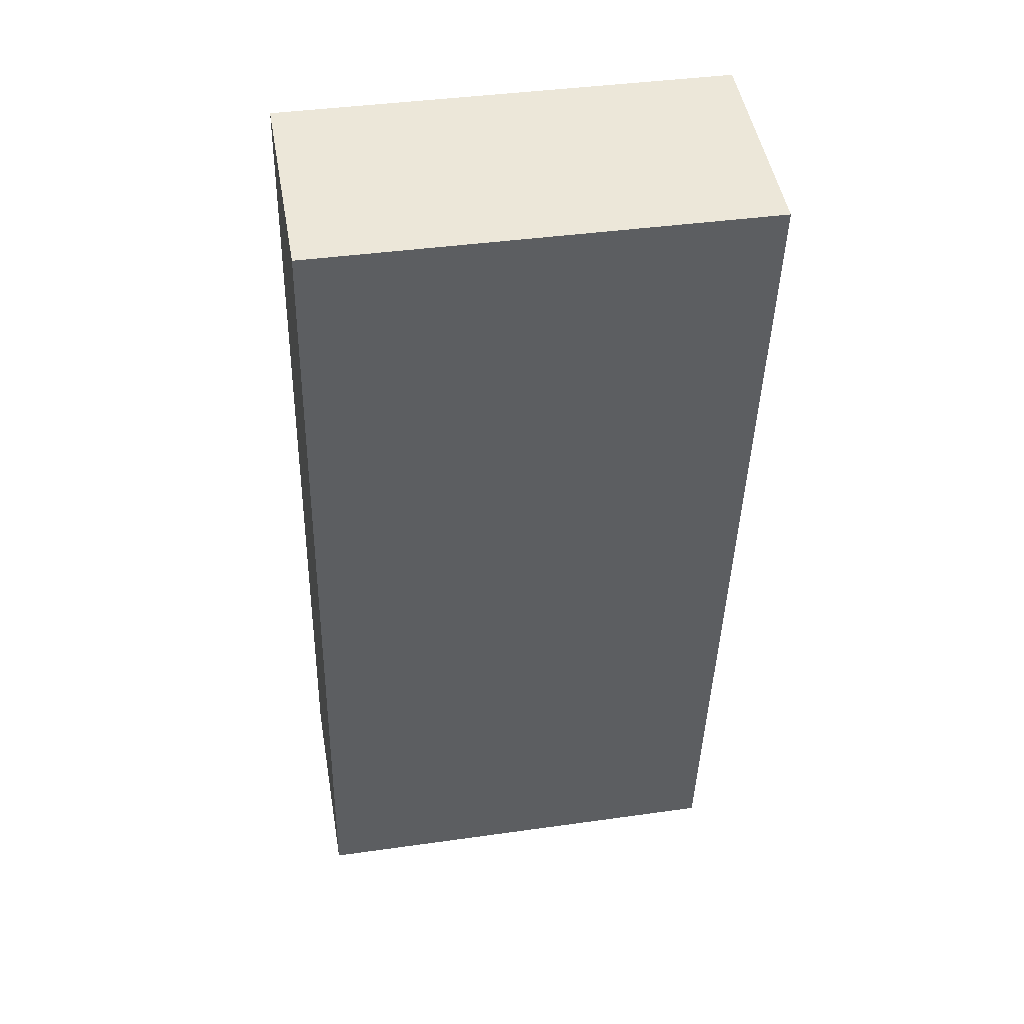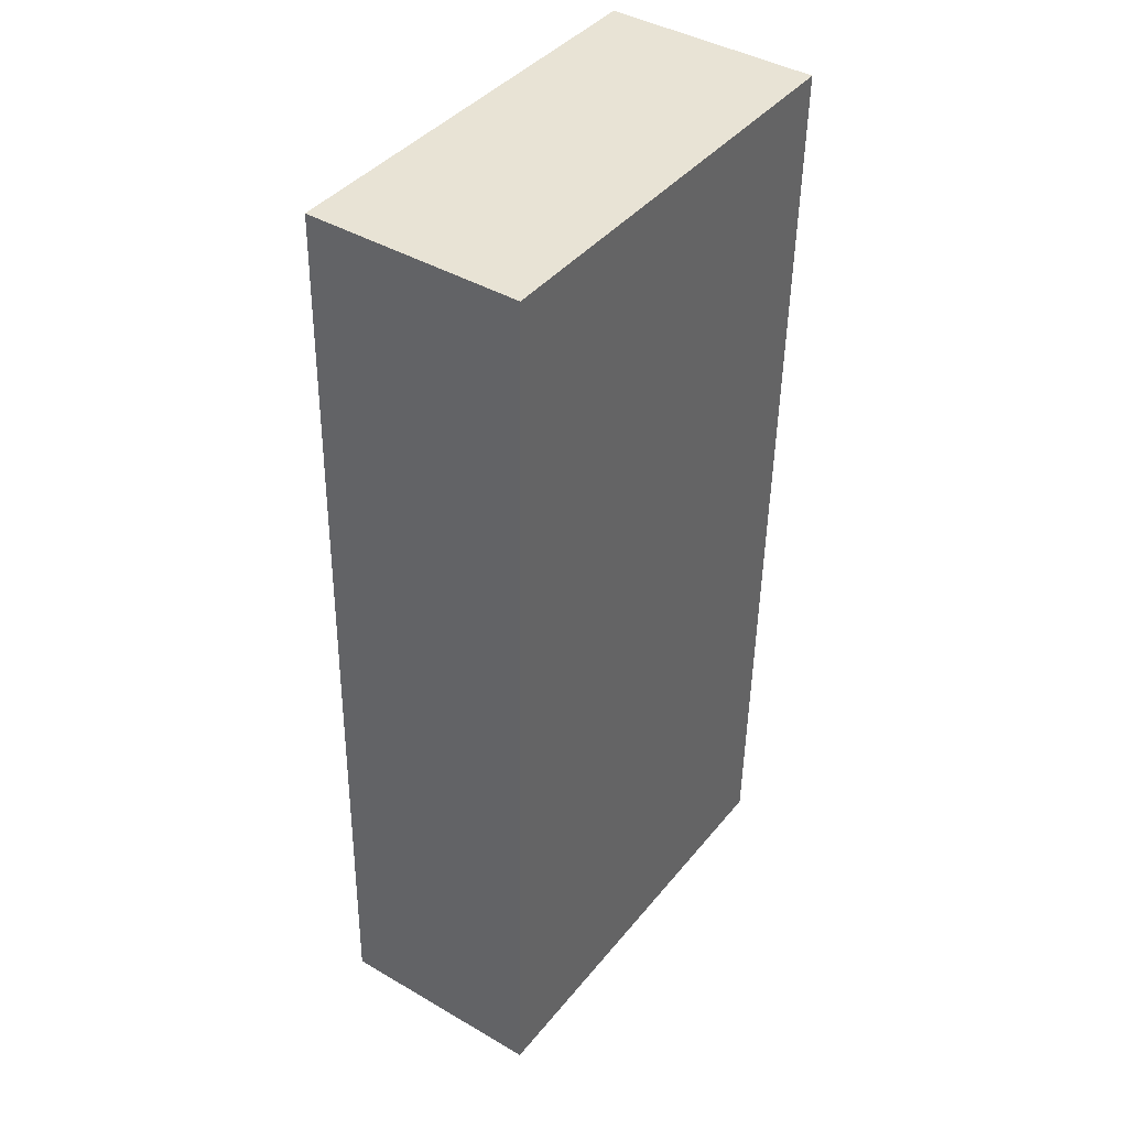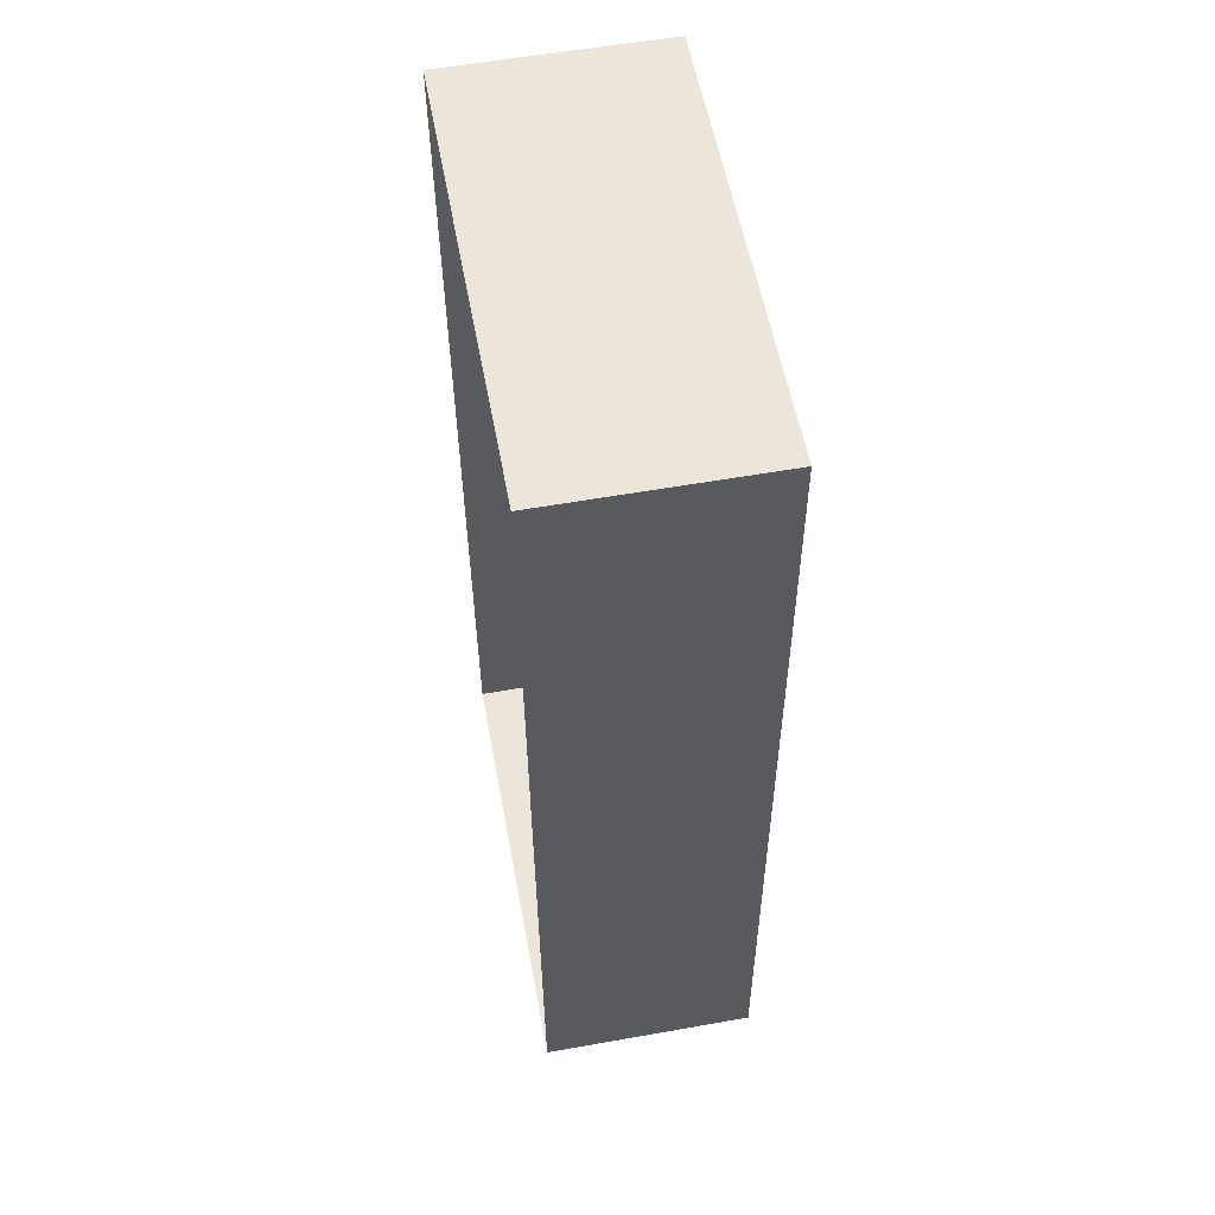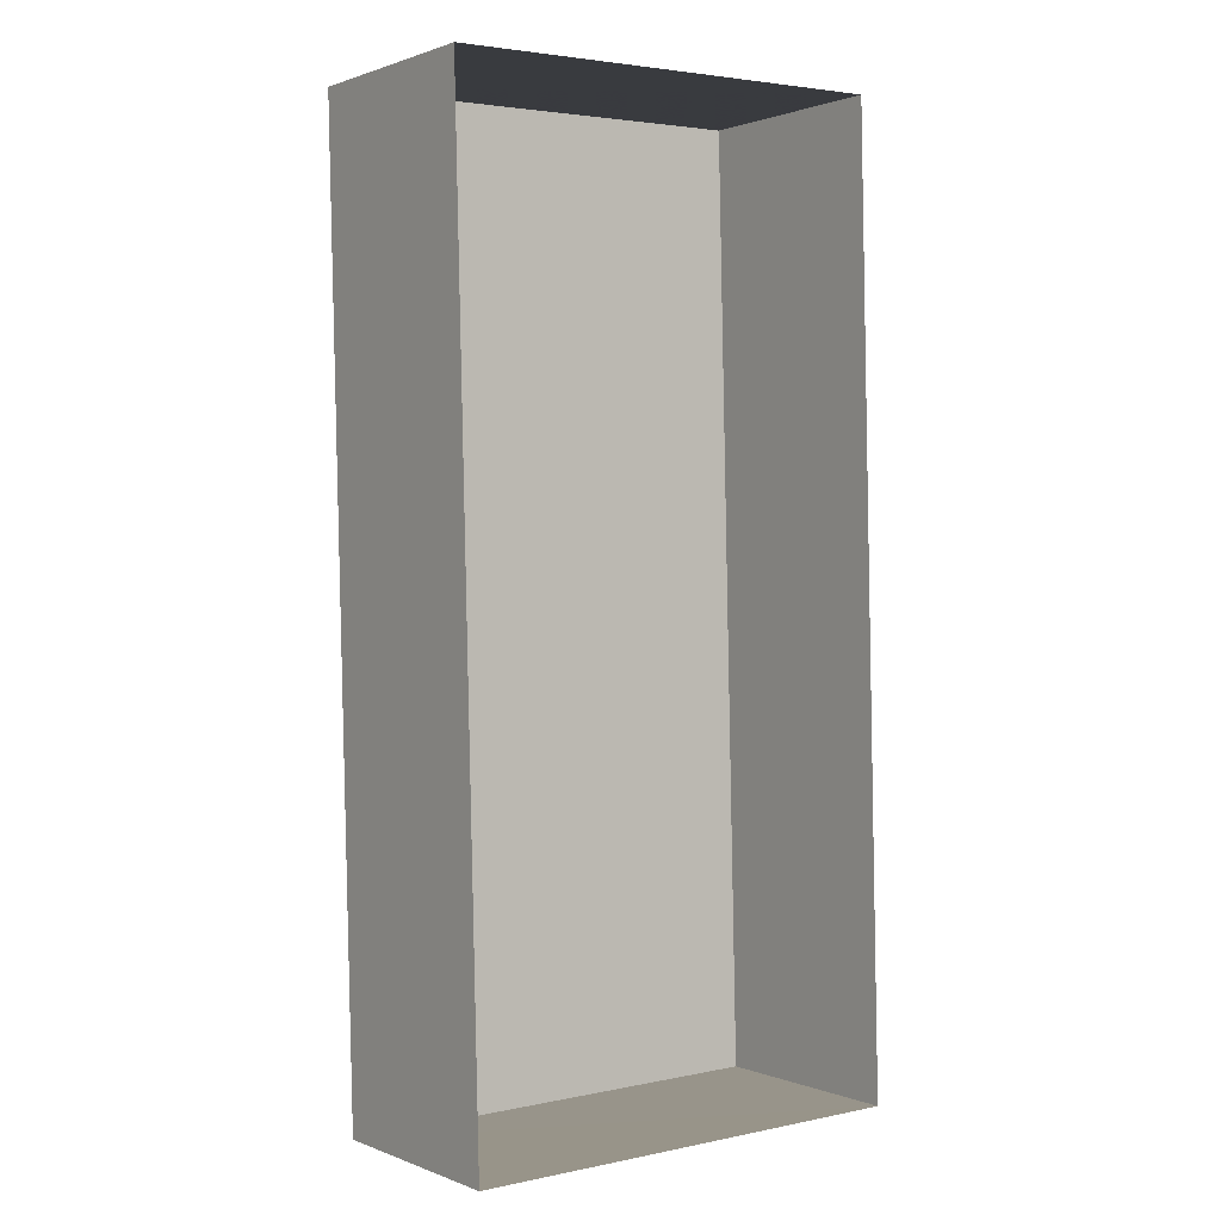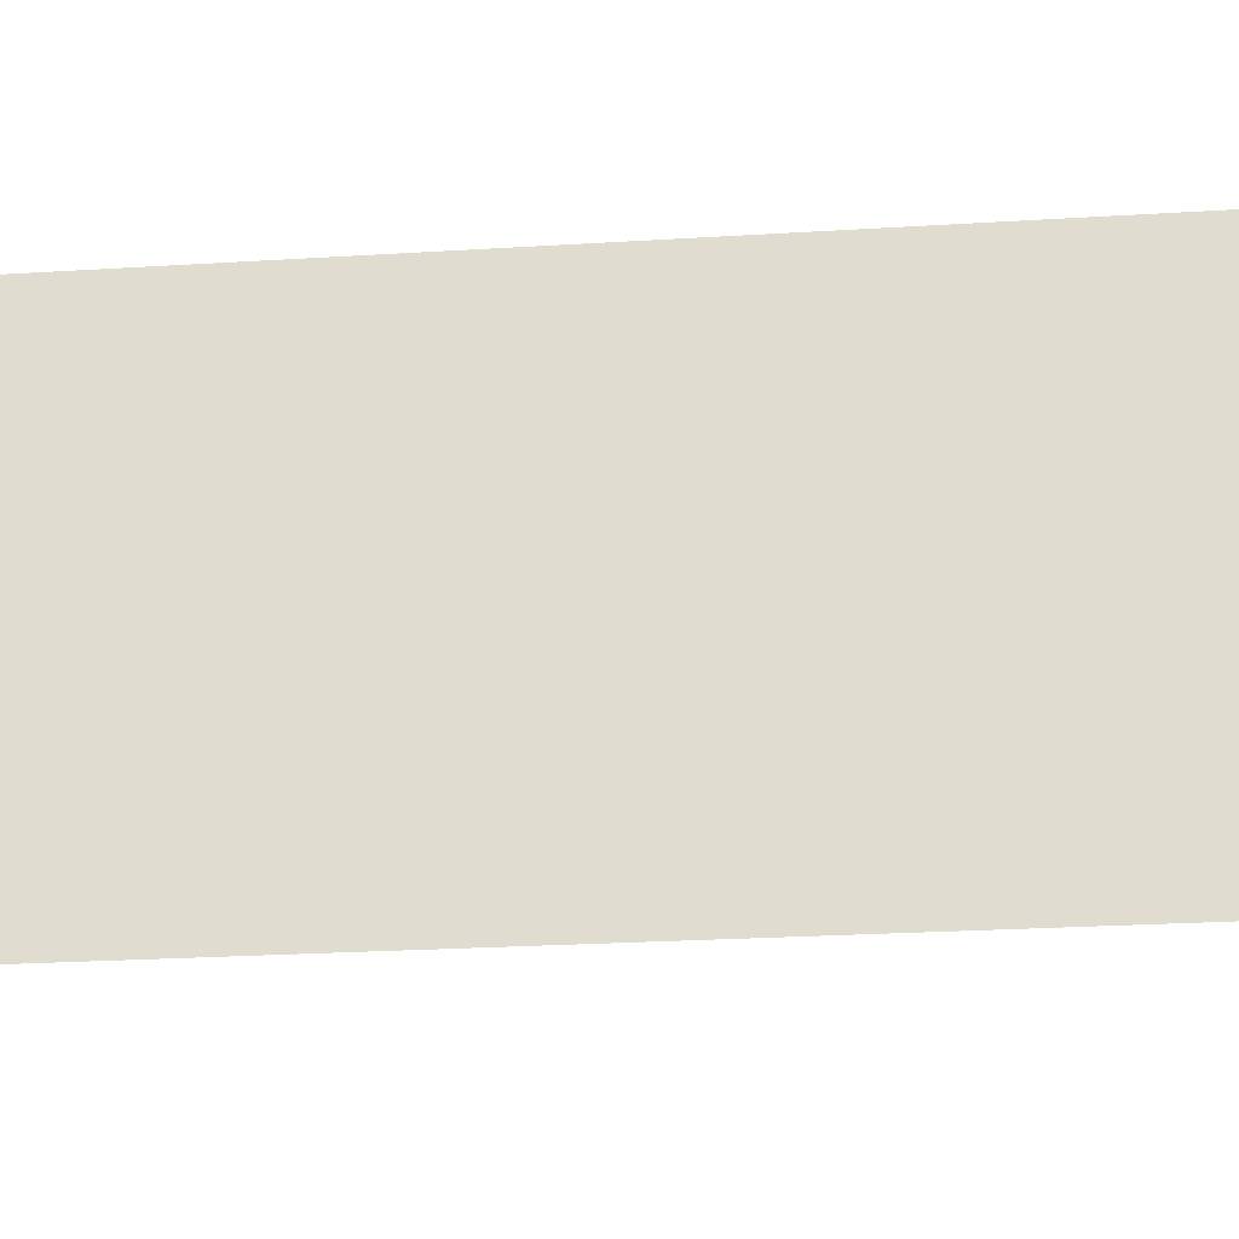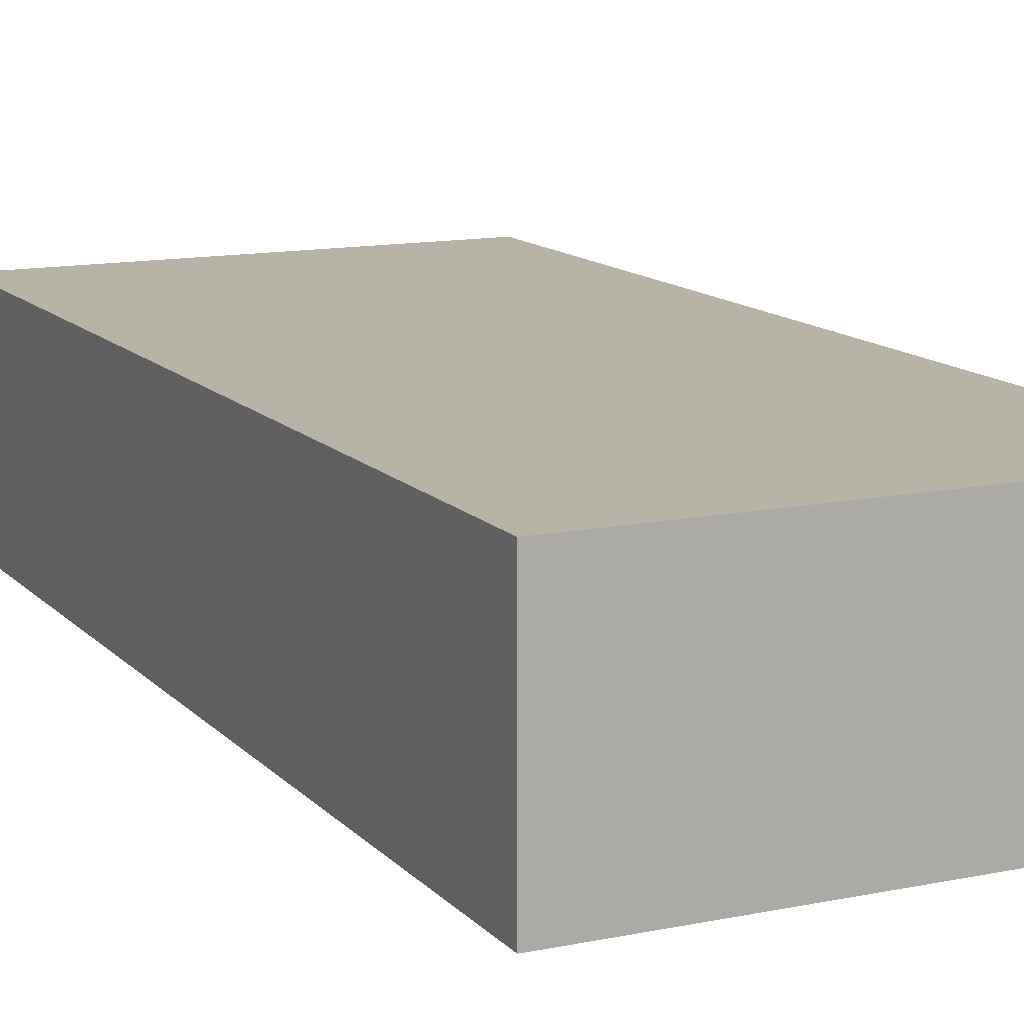
<metadata>
{"format":"obj","ext":"obj","renderer":"f3d","projection":"perspective","resolution":1024,"background":"white","views":[{"elev":48.0,"azim":-9.8,"up":"+Y"},{"elev":42.0,"azim":-55.0,"up":"+Y"},{"elev":57.5,"azim":-100.4,"up":"+Y"},{"elev":1.0,"azim":144.4,"up":"+Y"},{"elev":-23.4,"azim":-85.2,"up":"+Z"},{"elev":12.8,"azim":153.2,"up":"+Z"}]}
</metadata>
<code>
v -9072 -3.751e+04 24.48
v -9069 -3.751e+04 24.48
v -9069 -3.752e+04 24.48
v -9073 -3.752e+04 24.48
v -9072 -3.751e+04 26.29
v -9073 -3.752e+04 26.29
v -9069 -3.752e+04 26.29
v -9069 -3.751e+04 26.29
f 1 2 3
f 4 1 3
f 5 6 7
f 8 5 7
f 7 4 3
f 7 6 4
f 6 1 4
f 6 5 1
f 8 2 1
f 5 8 1
f 7 3 2
f 8 7 2

</code>
